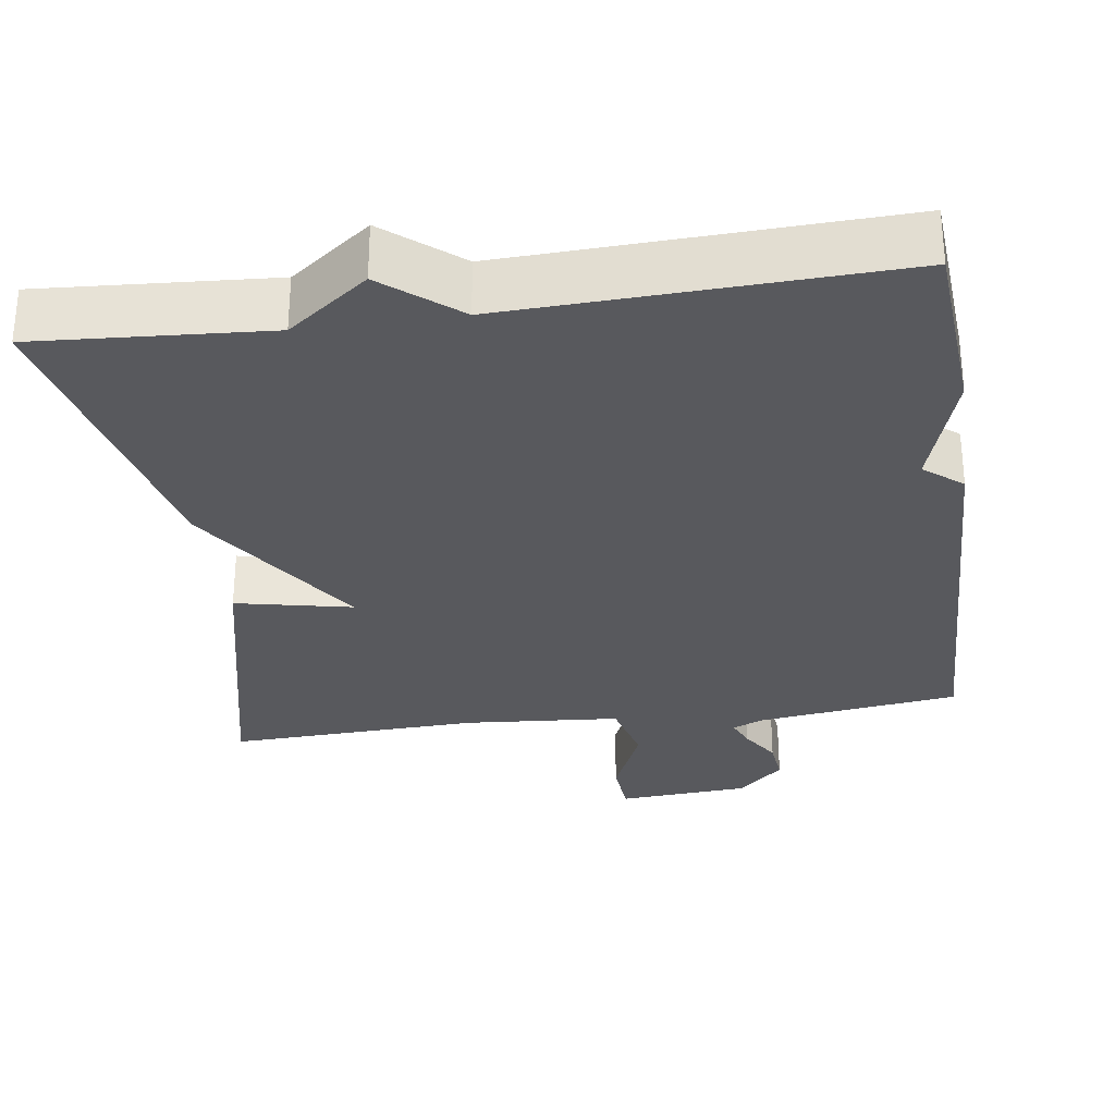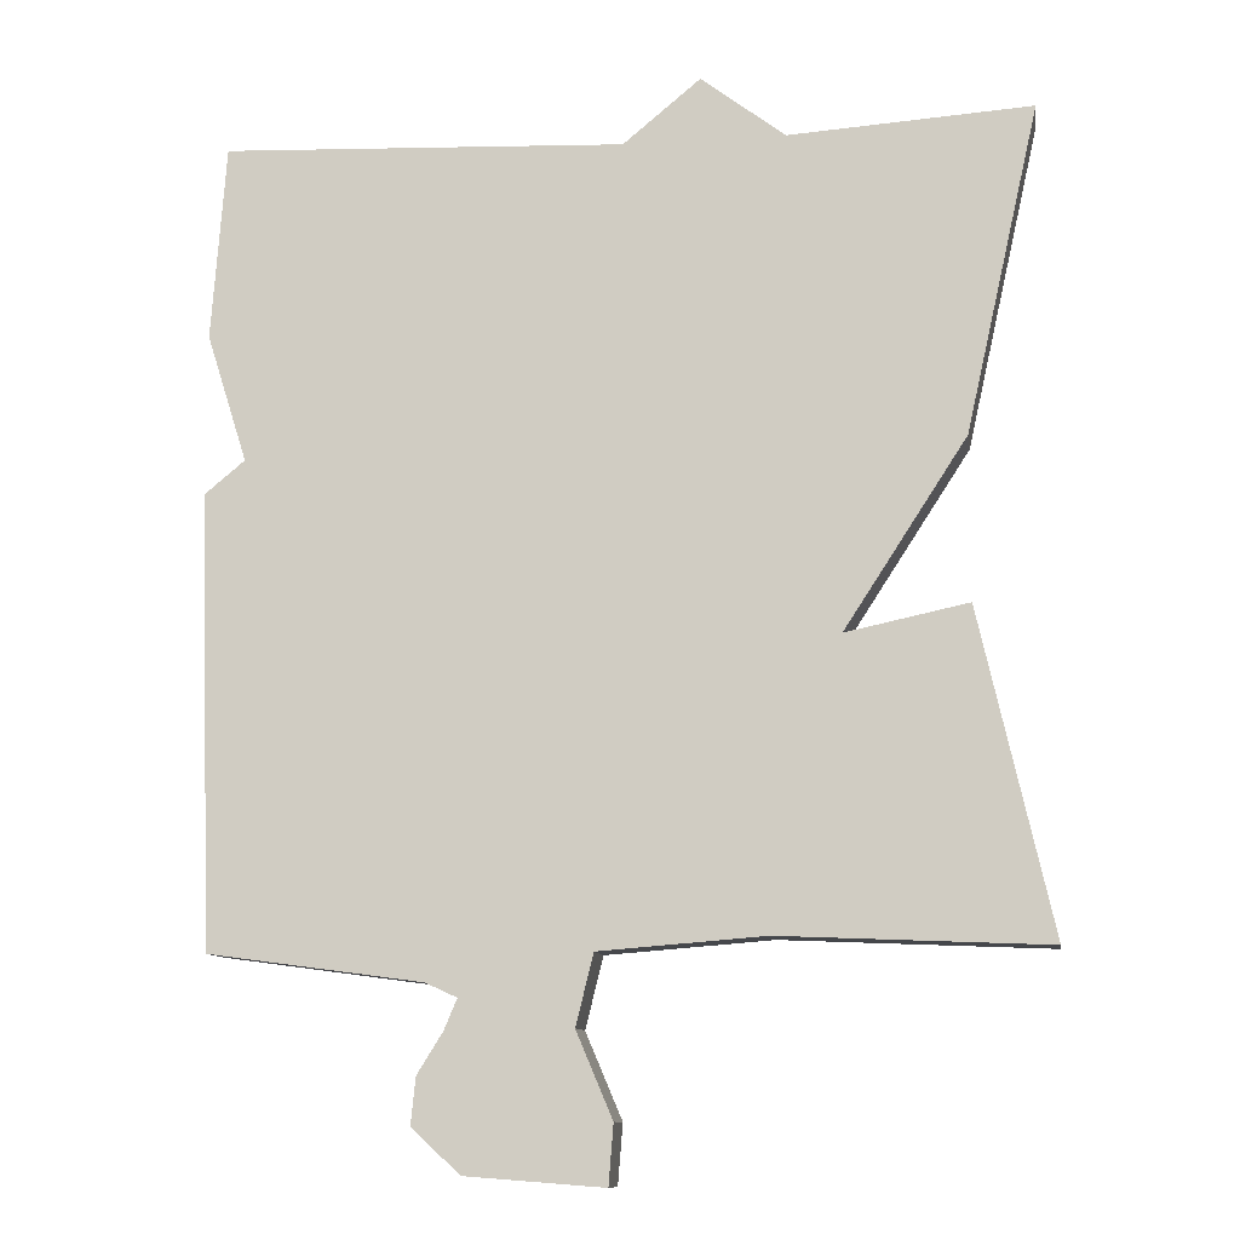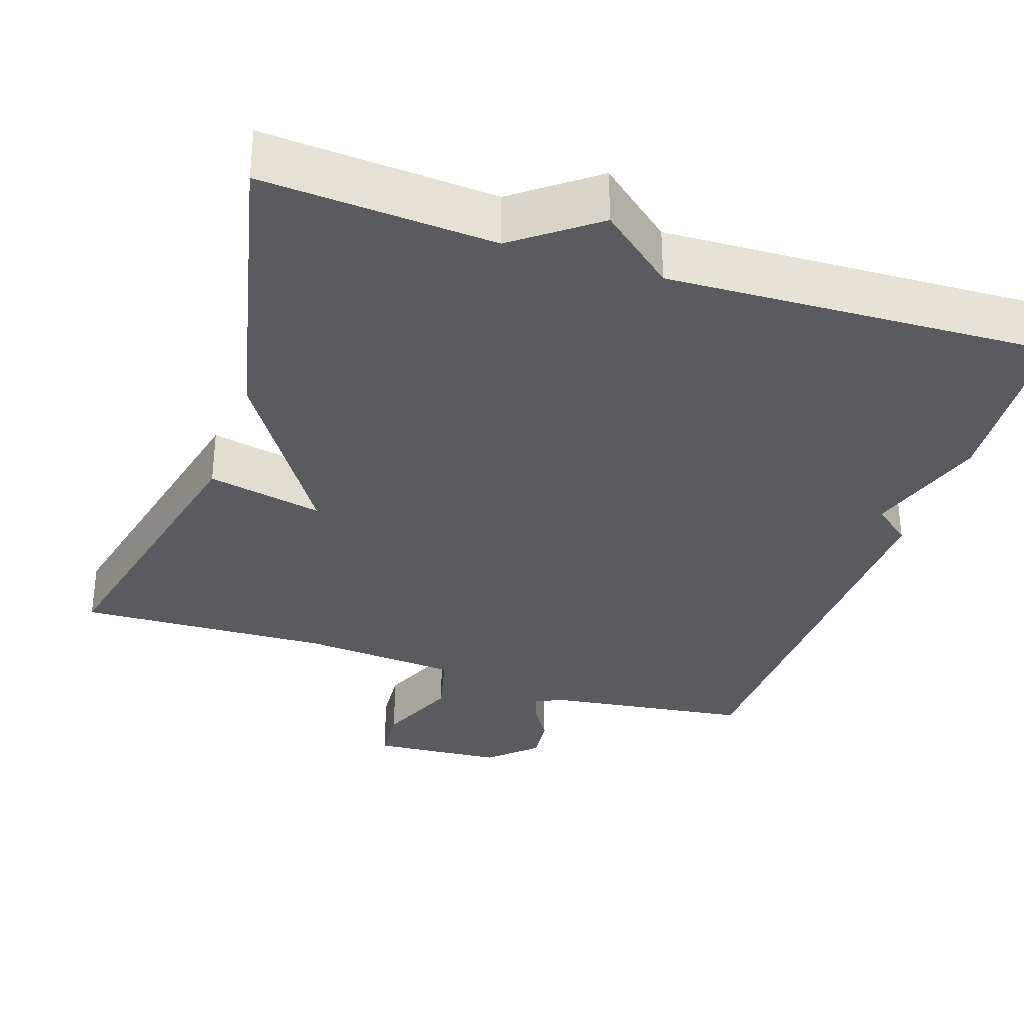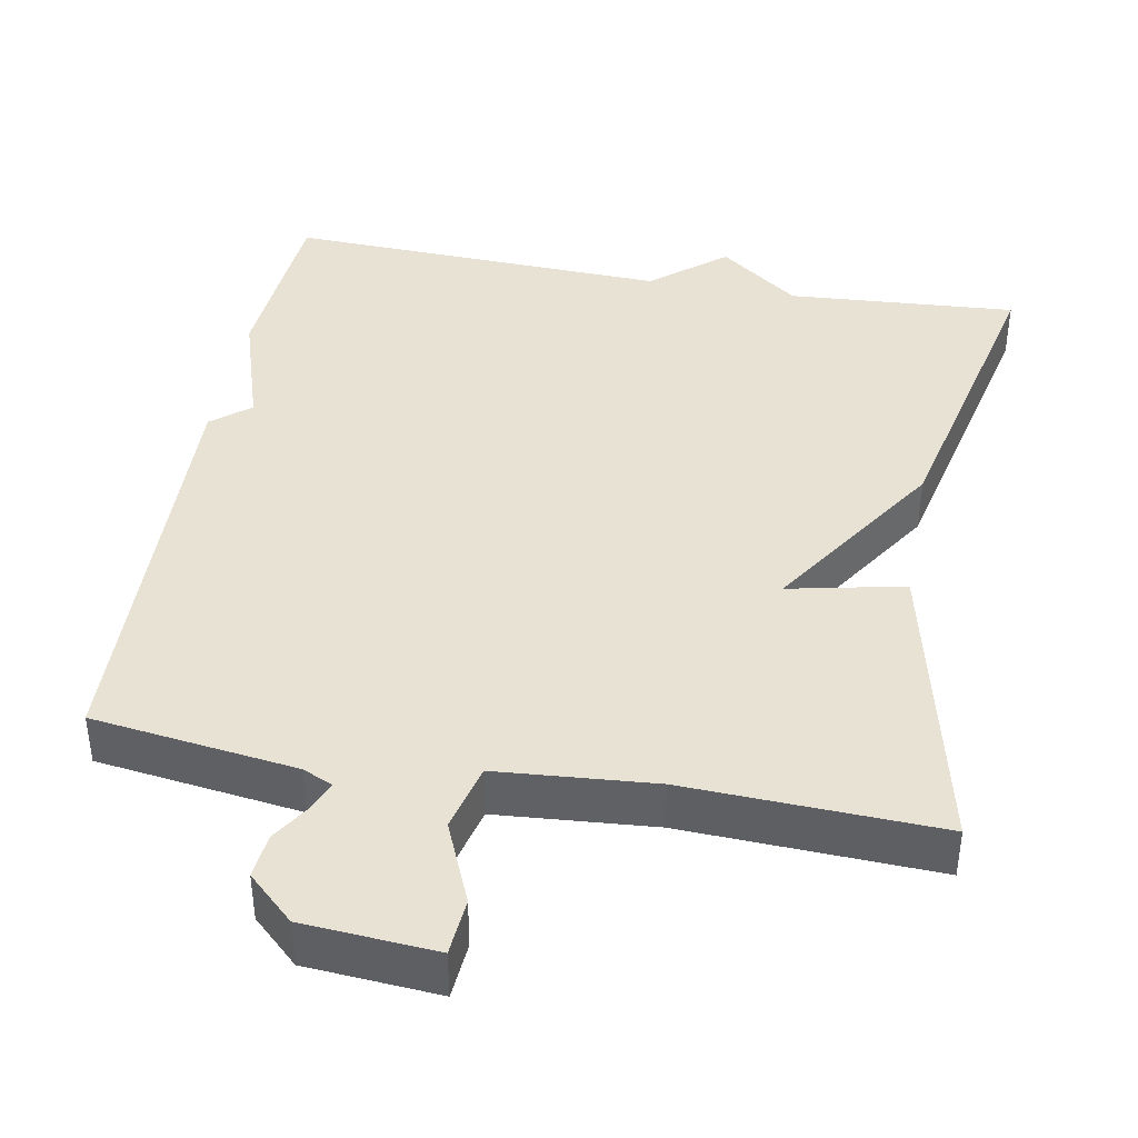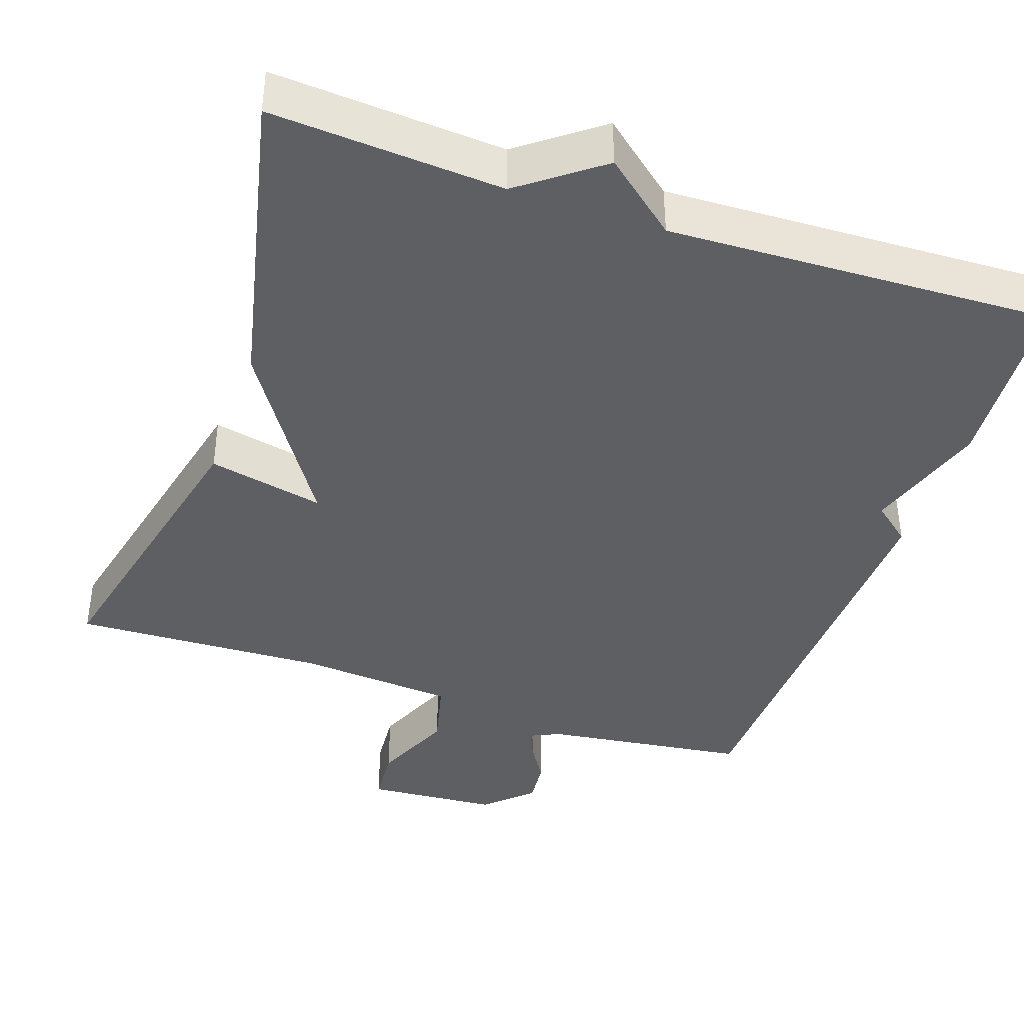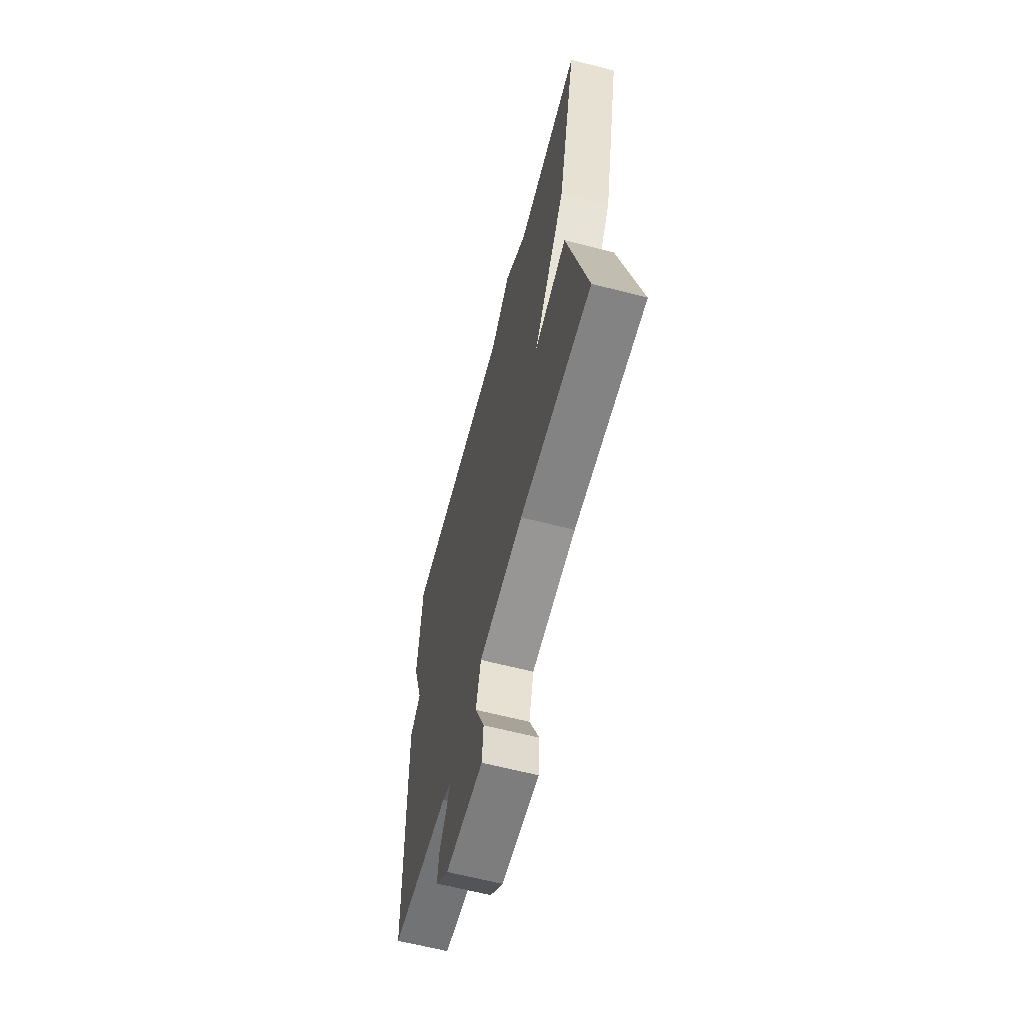
<metadata>
{"format":"obj","ext":"obj","renderer":"f3d","projection":"perspective","resolution":1024,"background":"white","views":[{"elev":-29.9,"azim":8.1,"up":"+Y"},{"elev":-10.7,"azim":-171.2,"up":"+Z"},{"elev":-32.9,"azim":-18.5,"up":"+Y"},{"elev":40.9,"azim":-169.7,"up":"+Y"},{"elev":-40.5,"azim":-19.1,"up":"+Y"},{"elev":-63.4,"azim":-104.6,"up":"+Z"}]}
</metadata>
<code>
v -0.5 0.07 0.5
v -0.2 0.07 0.48
v -0.096 0.07 0.559
v 0 0.07 0.48
v 0.5 0.07 0.5
v 0.518 0.07 0.259
v 0.468 0.07 0.1
v 0.518 0.07 0.059
v 0.5 0.07 -0.5
v 0.234 0.07 -0.536
v 0.195 0.07 -0.554
v 0.211 0.07 -0.592
v 0.243 0.07 -0.643
v 0.249 0.07 -0.701
v 0.189 0.07 -0.757
v 0.017 0.07 -0.77
v 0.011 0.07 -0.696
v 0.056 0.07 -0.59
v 0.034 0.07 -0.502
v -0.171 0.07 -0.486
v -0.5 0.07 -0.5
v -0.41 0.07 -0.103
v -0.259 0.07 -0.135
v -0.41 0.07 0.097
v -0.5 0 0.5
v -0.2 0 0.48
v -0.096 0 0.559
v 0 0 0.48
v 0.5 0 0.5
v 0.518 0 0.259
v 0.468 0 0.1
v 0.518 0 0.059
v 0.5 0 -0.5
v 0.234 0 -0.536
v 0.195 0 -0.554
v 0.211 0 -0.592
v 0.243 0 -0.643
v 0.249 0 -0.701
v 0.189 0 -0.757
v 0.017 0 -0.77
v 0.011 0 -0.696
v 0.056 0 -0.59
v 0.034 0 -0.502
v -0.171 0 -0.486
v -0.5 0 -0.5
v -0.41 0 -0.103
v -0.259 0 -0.135
v -0.41 0 0.097
f 23 24 1 2
f 20 21 22 23
f 2 3 4
f 23 2 4
f 20 23 4
f 19 20 4
f 5 6 7
f 4 5 7
f 19 4 7
f 18 19 7
f 16 17 18
f 15 16 18
f 14 15 18
f 13 14 18
f 12 13 18
f 11 12 18
f 18 7 8
f 11 18 8
f 10 11 8
f 8 9 10
f 26 25 48 47
f 47 46 45 44
f 28 27 26
f 28 26 47
f 28 47 44
f 28 44 43
f 31 30 29
f 31 29 28
f 31 28 43
f 31 43 42
f 42 41 40
f 42 40 39
f 42 39 38
f 42 38 37
f 42 37 36
f 42 36 35
f 32 31 42
f 32 42 35
f 32 35 34
f 34 33 32
f 1 25 26 2
f 2 26 27 3
f 3 27 28 4
f 4 28 29 5
f 5 29 30 6
f 6 30 31 7
f 7 31 32 8
f 8 32 33 9
f 9 33 34 10
f 10 34 35 11
f 11 35 36 12
f 12 36 37 13
f 13 37 38 14
f 14 38 39 15
f 15 39 40 16
f 16 40 41 17
f 17 41 42 18
f 18 42 43 19
f 19 43 44 20
f 20 44 45 21
f 21 45 46 22
f 22 46 47 23
f 23 47 48 24
f 24 48 25 1

</code>
